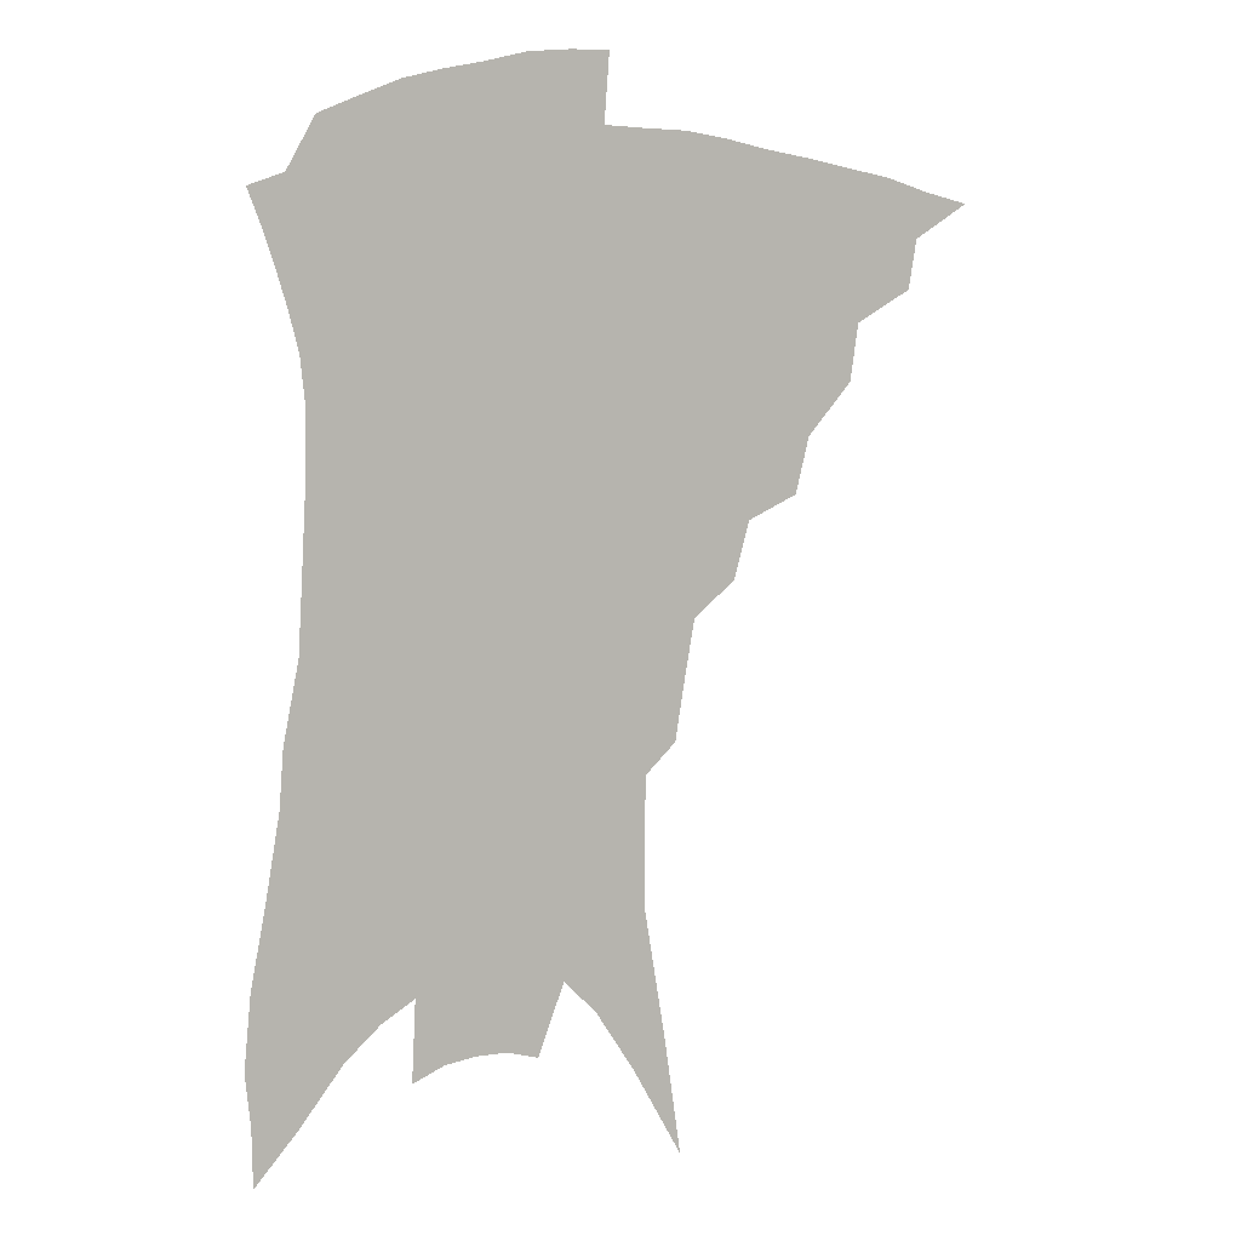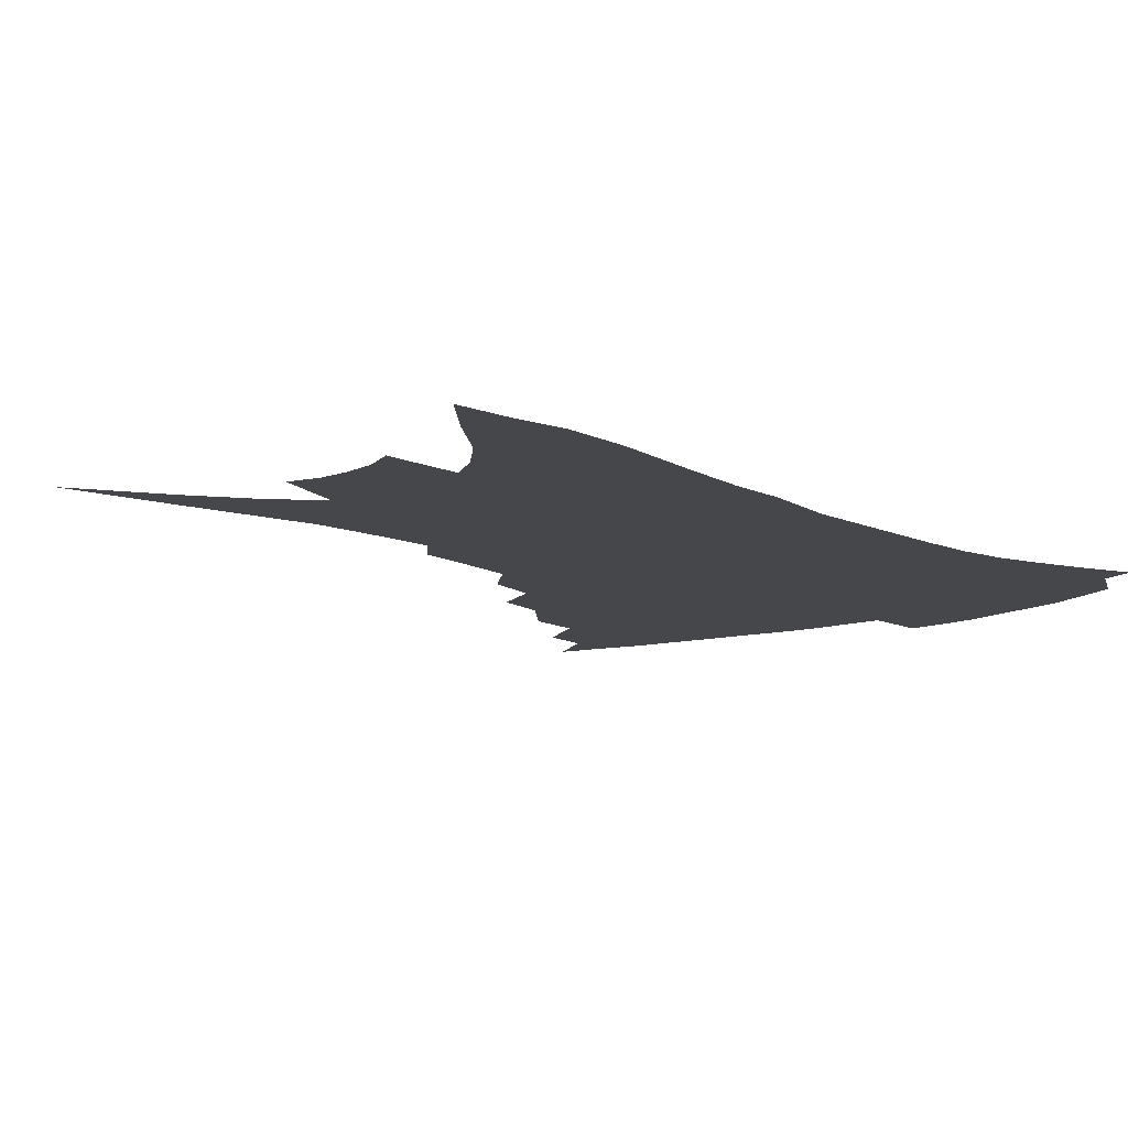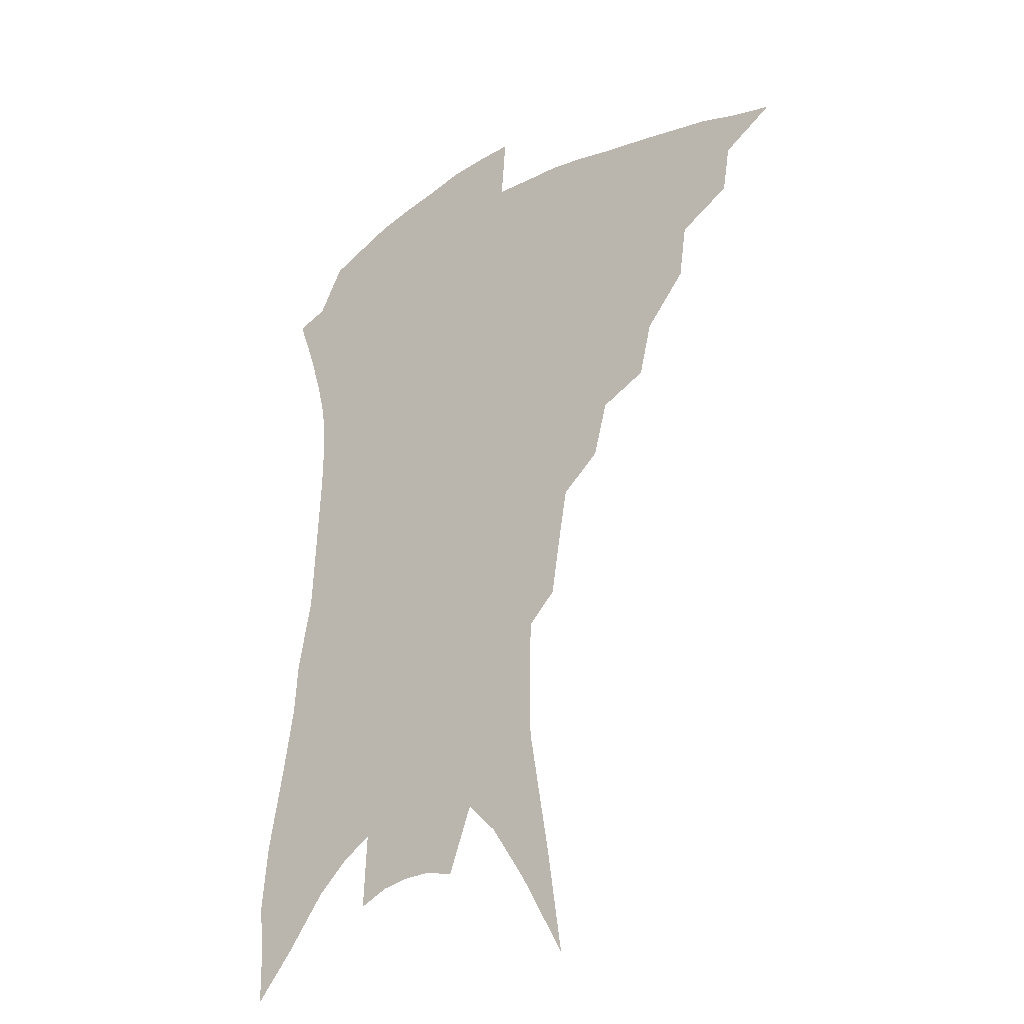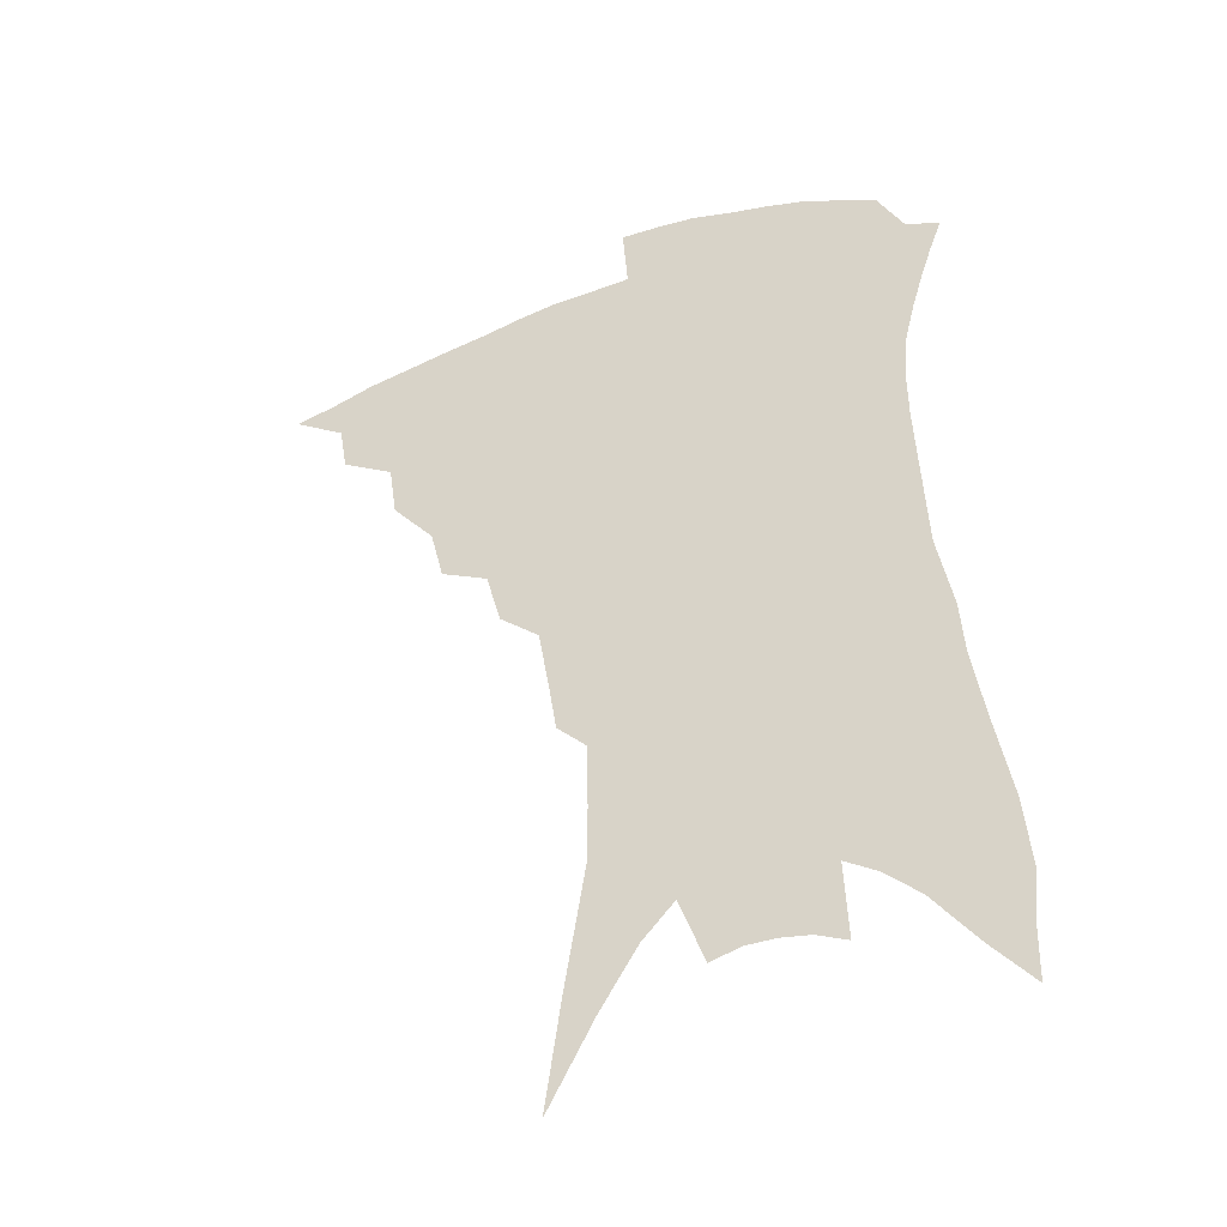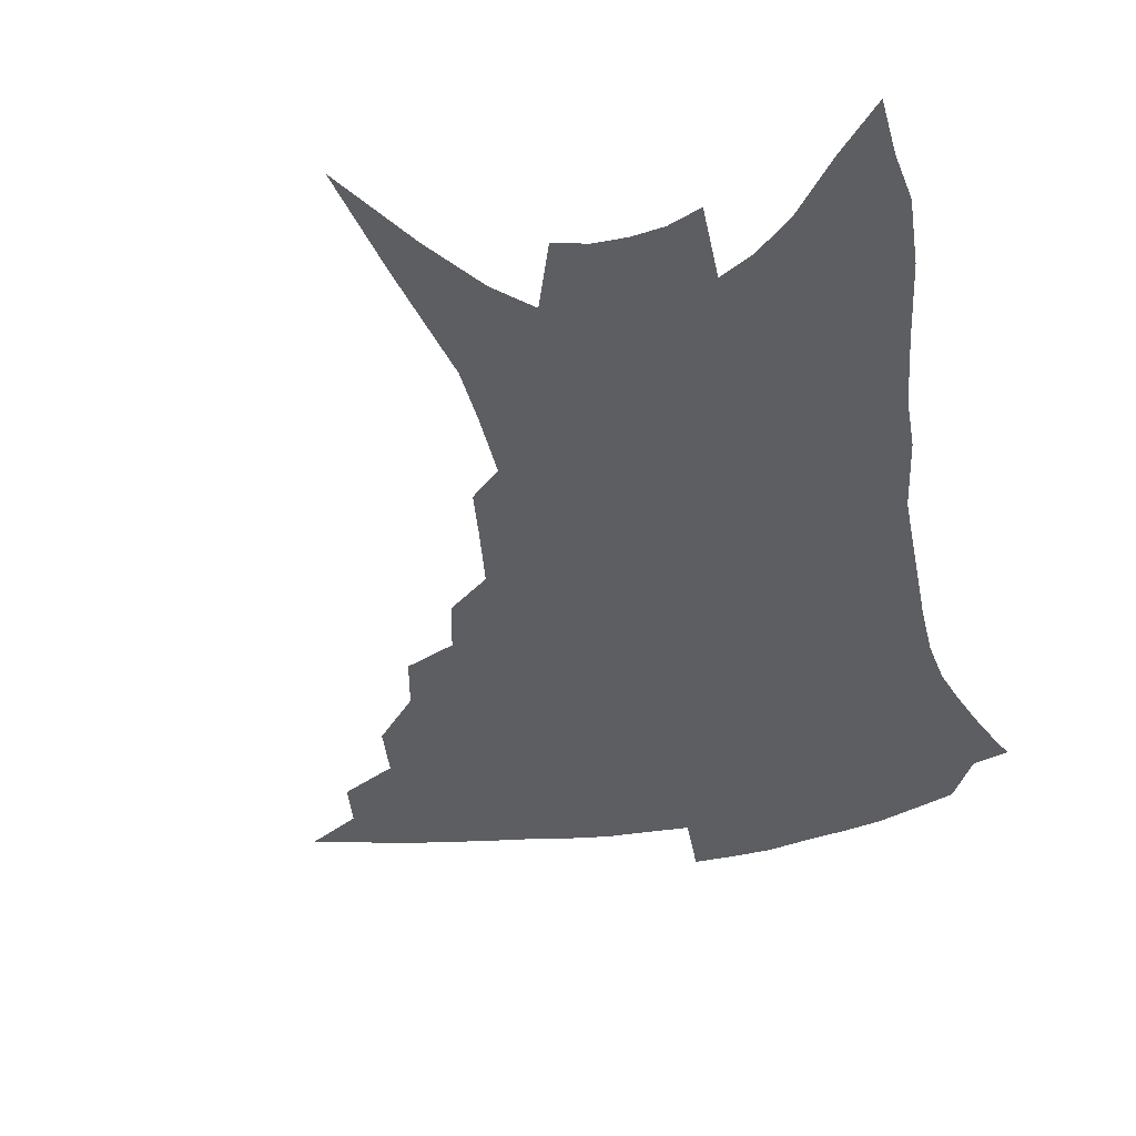
<metadata>
{"format":"obj","ext":"obj","renderer":"f3d","projection":"perspective","resolution":1024,"background":"white","views":[{"elev":7.0,"azim":155.1,"up":"+Y"},{"elev":-10.5,"azim":43.4,"up":"+Z"},{"elev":-28.5,"azim":-140.6,"up":"+Y"},{"elev":-40.1,"azim":23.0,"up":"+Y"},{"elev":-38.0,"azim":13.8,"up":"+Z"}]}
</metadata>
<code>
v 449.8 371.6 0
v 470.2 344.6 0
v 467.5 360.5 0
v 464 374.9 0
v 490.9 316.2 0
v 488.2 334.4 0
v 485.1 350 0
v 481.5 364 0
v 478 379.2 0
v 509.9 281.6 0
v 505.4 299.5 0
v 505.1 324.9 0
v 502.1 340 0
v 498.7 353.6 0
v 495.2 367.6 0
v 492.3 381.9 0
v 531.2 255.8 0
v 526.2 274.1 0
v 522.4 294.3 0
v 521 316.3 0
v 517.9 329.7 0
v 515.1 343.4 0
v 512.4 356.8 0
v 509.7 370.3 0
v 506.5 384.6 0
v 551.3 206.7 0
v 548.5 224 0
v 544.8 244.6 0
v 540.6 267 0
v 537.4 286.7 0
v 534.7 303.4 0
v 532.9 320.8 0
v 530.5 333.6 0
v 527.9 346.4 0
v 525.5 359.4 0
v 523.1 372.9 0
v 520.5 386.9 0
v 549.2 75.72 0
v 554.6 112.8 0
v 561.6 155.1 0
v 561.8 174.9 0
v 561.3 197.1 0
v 559.4 216.7 0
v 556.9 237.6 0
v 553.3 254.1 0
v 550.7 277.4 0
v 548.2 292.8 0
v 546.2 308.5 0
v 544.6 323.5 0
v 542.8 336.3 0
v 540.5 348.7 0
v 538.6 361.6 0
v 536.7 375.1 0
v 534.3 389.8 0
v 565.2 104.4 0
v 569.5 139.7 0
v 571 163.9 0
v 571 186.9 0
v 570.2 210.7 0
v 568 228.9 0
v 565.2 243.4 0
v 562.9 265.2 0
v 560.5 281.5 0
v 559 298.1 0
v 557.7 313.4 0
v 556.5 326.6 0
v 555.3 338.7 0
v 554 351 0
v 551.6 363.5 0
v 550.5 376.5 0
v 547.9 391.8 0
v 578 124.3 0
v 580.5 153.9 0
v 580.3 174.2 0
v 579.7 197.2 0
v 578.7 218.2 0
v 576.4 235.1 0
v 574.2 252.1 0
v 572.5 272.1 0
v 570.9 287.7 0
v 569.6 302.2 0
v 568.6 315.4 0
v 567.4 327.5 0
v 568.1 341.9 0
v 566.6 352.8 0
v 565.9 364.6 0
v 563.7 377.9 0
v 561.8 392.3 0
v 588.8 135.4 0
v 589.9 161.5 0
v 589.1 183.8 0
v 587.6 201.6 0
v 587.2 222 0
v 584.9 240.8 0
v 583.2 256.7 0
v 581.9 277.3 0
v 580.6 289.6 0
v 579.9 304.4 0
v 579.9 318.9 0
v 579 330.3 0
v 578.9 342.1 0
v 578.3 353.6 0
v 577.8 365.6 0
v 576.9 377.9 0
v 575.1 392.9 0
v 573.4 414.8 0
v 597.5 112.6 0
v 598.8 142.5 0
v 598.7 163.7 0
v 597.4 185.2 0
v 597 191.9 0
v 595.1 225.3 0
v 593.7 239.7 0
v 592.1 262.9 0
v 591.2 278.3 0
v 590.6 293.5 0
v 590.2 306.7 0
v 590.2 320.3 0
v 590.5 332.4 0
v 590.2 342.8 0
v 590.4 354.4 0
v 590 366.1 0
v 589.2 379.2 0
v 588 394.8 0
v 586.5 414.4 0
v 607.6 115.4 0
v 608.1 143.2 0
v 607.5 167 0
v 606.5 185.9 0
v 605.6 209.5 0
v 603.4 228.9 0
v 602.4 244.8 0
v 601.1 263.2 0
v 600.4 279.6 0
v 600.1 293.4 0
v 600 305.8 0
v 600.4 319.9 0
v 600.8 331.7 0
v 601.5 343.4 0
v 601.8 354.4 0
v 602.1 365.9 0
v 601.7 379.1 0
v 601.1 393.9 0
v 599.6 413.3 0
v 617.8 115.5 0
v 617.4 142.9 0
v 616.3 168.2 0
v 615.2 189.8 0
v 613.9 210.3 0
v 612.3 227.1 0
v 610.8 248.1 0
v 610.2 262.7 0
v 609.5 279.5 0
v 609.4 293.6 0
v 609.8 307.5 0
v 610.4 320 0
v 611.4 332.4 0
v 612.3 343.2 0
v 613.2 354 0
v 613.9 365.4 0
v 614.2 377.7 0
v 614.5 391 0
v 613.1 410 0
v 627.9 114 0
v 627.3 138 0
v 625.4 165.9 0
v 623.9 188.6 0
v 622.4 209.9 0
v 620.6 230.3 0
v 620.1 244.8 0
v 618.9 263.3 0
v 618.5 278.6 0
v 618.6 293.6 0
v 619.2 306 0
v 620.1 319.4 0
v 621.3 331.5 0
v 622.6 341.9 0
v 624.8 353.3 0
v 626.1 364 0
v 626.5 375.9 0
v 627.1 388.8 0
v 626 407.4 0
v 638.3 109.5 0
v 637.1 135.4 0
v 635.1 161.8 0
v 632.5 189.3 0
v 631.3 207.2 0
v 630 225.3 0
v 629 242.5 0
v 628.1 259.6 0
v 627.9 274.6 0
v 627.9 289.9 0
v 628.4 304.4 0
v 629.5 319.7 0
v 631 329.8 0
v 632.6 339.9 0
v 635.3 352.4 0
v 637.1 362.5 0
v 638.5 373.3 0
v 639.9 384.6 0
v 638.7 404.2 0
v 647.8 129 0
v 645.5 154.8 0
v 642.8 180.7 0
v 640.8 202.2 0
v 638.9 222.5 0
v 638.1 239 0
v 637.5 255.2 0
v 637.5 269.4 0
v 636.9 287.5 0
v 637.3 303.4 0
v 638.7 316 0
v 640.4 328.3 0
v 642.6 339.2 0
v 645.1 350.3 0
v 647.4 360.6 0
v 649.5 371.1 0
v 651.1 382.5 0
v 651.6 399 0
v 659.5 118.5 0
v 657.3 143.3 0
v 653.8 170.9 0
v 652.6 190.3 0
v 649.3 214 0
v 648.1 232.1 0
v 647.2 249.3 0
v 646.7 265.4 0
v 646.2 282.5 0
v 646.4 298.6 0
v 647.8 311.4 0
v 649.3 326.3 0
v 651.9 336.5 0
v 654.7 348.2 0
v 657.5 358.3 0
v 660.3 368.6 0
v 662.3 380.4 0
v 664.2 393.8 0
v 674 99.95 0
v 671.2 126.5 0
v 667.2 154.9 0
v 665 177.3 0
v 661.3 201.6 0
v 660 220.1 0
v 659.6 236.5 0
v 657.5 256.4 0
v 656 275.4 0
v 656.4 290.5 0
v 657 305.8 0
v 658 321.4 0
v 661 332 0
v 663.9 345.2 0
v 667.5 355.2 0
v 670.9 365.9 0
v 673.4 377.4 0
v 687.8 84.16 0
v 688.2 103 0
v 689.9 119.4 0
v 687.7 142.6 0
v 682.3 171 0
v 678.1 195.6 0
v 676.7 213.8 0
v 671.6 239.6 0
v 670.6 256.8 0
v 669.7 274.3 0
v 668.7 292.6 0
v 668.4 310.8 0
v 670 326.1 0
v 673.2 338.6 0
v 677.2 352 0
v 681 363 0
v 684.9 373.3 0
v 721 391 0
f 3 4 1
f 6 7 2
f 2 7 3
f 7 8 3
f 3 8 4
f 8 9 4
f 11 12 5
f 5 12 6
f 12 13 6
f 6 13 7
f 13 14 7
f 7 14 8
f 14 15 8
f 8 15 9
f 15 16 9
f 18 19 10
f 10 19 11
f 19 20 11
f 11 20 12
f 20 21 12
f 12 21 13
f 21 22 13
f 13 22 14
f 22 23 14
f 14 23 15
f 23 24 15
f 15 24 16
f 24 25 16
f 28 29 17
f 17 29 18
f 29 30 18
f 18 30 19
f 30 31 19
f 19 31 20
f 31 32 20
f 20 32 21
f 32 33 21
f 21 33 22
f 33 34 22
f 22 34 23
f 34 35 23
f 23 35 24
f 35 36 24
f 24 36 25
f 36 37 25
f 42 43 26
f 26 43 27
f 43 44 27
f 27 44 28
f 44 45 28
f 28 45 29
f 45 46 29
f 29 46 30
f 46 47 30
f 30 47 31
f 47 48 31
f 31 48 32
f 48 49 32
f 32 49 33
f 49 50 33
f 33 50 34
f 50 51 34
f 34 51 35
f 51 52 35
f 35 52 36
f 52 53 36
f 36 53 37
f 53 54 37
f 38 55 39
f 55 56 39
f 39 56 40
f 56 57 40
f 40 57 41
f 57 58 41
f 41 58 42
f 58 59 42
f 42 59 43
f 59 60 43
f 43 60 44
f 60 61 44
f 44 61 45
f 61 62 45
f 45 62 46
f 62 63 46
f 46 63 47
f 63 64 47
f 47 64 48
f 64 65 48
f 48 65 49
f 65 66 49
f 49 66 50
f 66 67 50
f 50 67 51
f 67 68 51
f 51 68 52
f 68 69 52
f 52 69 53
f 69 70 53
f 53 70 54
f 70 71 54
f 55 72 56
f 72 73 56
f 56 73 57
f 73 74 57
f 57 74 58
f 74 75 58
f 58 75 59
f 75 76 59
f 59 76 60
f 76 77 60
f 60 77 61
f 77 78 61
f 61 78 62
f 78 79 62
f 62 79 63
f 79 80 63
f 63 80 64
f 80 81 64
f 64 81 65
f 81 82 65
f 65 82 66
f 82 83 66
f 66 83 67
f 83 84 67
f 67 84 68
f 84 85 68
f 68 85 69
f 85 86 69
f 69 86 70
f 86 87 70
f 70 87 71
f 87 88 71
f 72 89 73
f 89 90 73
f 73 90 74
f 90 91 74
f 74 91 75
f 91 92 75
f 75 92 76
f 92 93 76
f 76 93 77
f 93 94 77
f 77 94 78
f 94 95 78
f 78 95 79
f 95 96 79
f 79 96 80
f 96 97 80
f 80 97 81
f 97 98 81
f 81 98 82
f 98 99 82
f 82 99 83
f 99 100 83
f 83 100 84
f 100 101 84
f 84 101 85
f 101 102 85
f 85 102 86
f 102 103 86
f 86 103 87
f 103 104 87
f 87 104 88
f 104 105 88
f 107 108 89
f 89 108 90
f 108 109 90
f 90 109 91
f 109 110 91
f 91 110 92
f 110 111 92
f 92 111 93
f 111 112 93
f 93 112 94
f 112 113 94
f 94 113 95
f 113 114 95
f 95 114 96
f 114 115 96
f 96 115 97
f 115 116 97
f 97 116 98
f 116 117 98
f 98 117 99
f 117 118 99
f 99 118 100
f 118 119 100
f 100 119 101
f 119 120 101
f 101 120 102
f 120 121 102
f 102 121 103
f 121 122 103
f 103 122 104
f 122 123 104
f 104 123 105
f 123 124 105
f 105 124 106
f 124 125 106
f 107 126 108
f 126 127 108
f 108 127 109
f 127 128 109
f 109 128 110
f 128 129 110
f 110 129 111
f 129 130 111
f 111 130 112
f 130 131 112
f 112 131 113
f 131 132 113
f 113 132 114
f 132 133 114
f 114 133 115
f 133 134 115
f 115 134 116
f 134 135 116
f 116 135 117
f 135 136 117
f 117 136 118
f 136 137 118
f 118 137 119
f 137 138 119
f 119 138 120
f 138 139 120
f 120 139 121
f 139 140 121
f 121 140 122
f 140 141 122
f 122 141 123
f 141 142 123
f 123 142 124
f 142 143 124
f 124 143 125
f 143 144 125
f 126 145 127
f 145 146 127
f 127 146 128
f 146 147 128
f 128 147 129
f 147 148 129
f 129 148 130
f 148 149 130
f 130 149 131
f 149 150 131
f 131 150 132
f 150 151 132
f 132 151 133
f 151 152 133
f 133 152 134
f 152 153 134
f 134 153 135
f 153 154 135
f 135 154 136
f 154 155 136
f 136 155 137
f 155 156 137
f 137 156 138
f 156 157 138
f 138 157 139
f 157 158 139
f 139 158 140
f 158 159 140
f 140 159 141
f 159 160 141
f 141 160 142
f 160 161 142
f 142 161 143
f 161 162 143
f 143 162 144
f 162 163 144
f 145 164 146
f 164 165 146
f 146 165 147
f 165 166 147
f 147 166 148
f 166 167 148
f 148 167 149
f 167 168 149
f 149 168 150
f 168 169 150
f 150 169 151
f 169 170 151
f 151 170 152
f 170 171 152
f 152 171 153
f 171 172 153
f 153 172 154
f 172 173 154
f 154 173 155
f 173 174 155
f 155 174 156
f 174 175 156
f 156 175 157
f 175 176 157
f 157 176 158
f 176 177 158
f 158 177 159
f 177 178 159
f 159 178 160
f 178 179 160
f 160 179 161
f 179 180 161
f 161 180 162
f 180 181 162
f 162 181 163
f 181 182 163
f 164 183 165
f 183 184 165
f 165 184 166
f 184 185 166
f 166 185 167
f 185 186 167
f 167 186 168
f 186 187 168
f 168 187 169
f 187 188 169
f 169 188 170
f 188 189 170
f 170 189 171
f 189 190 171
f 171 190 172
f 190 191 172
f 172 191 173
f 191 192 173
f 173 192 174
f 192 193 174
f 174 193 175
f 193 194 175
f 175 194 176
f 194 195 176
f 176 195 177
f 195 196 177
f 177 196 178
f 196 197 178
f 178 197 179
f 197 198 179
f 179 198 180
f 198 199 180
f 180 199 181
f 199 200 181
f 181 200 182
f 200 201 182
f 184 202 185
f 202 203 185
f 185 203 186
f 203 204 186
f 186 204 187
f 204 205 187
f 187 205 188
f 205 206 188
f 188 206 189
f 206 207 189
f 189 207 190
f 207 208 190
f 190 208 191
f 208 209 191
f 191 209 192
f 209 210 192
f 192 210 193
f 210 211 193
f 193 211 194
f 211 212 194
f 194 212 195
f 212 213 195
f 195 213 196
f 213 214 196
f 196 214 197
f 214 215 197
f 197 215 198
f 215 216 198
f 198 216 199
f 216 217 199
f 199 217 200
f 217 218 200
f 200 218 201
f 218 219 201
f 202 220 203
f 220 221 203
f 203 221 204
f 221 222 204
f 204 222 205
f 222 223 205
f 205 223 206
f 223 224 206
f 206 224 207
f 224 225 207
f 207 225 208
f 225 226 208
f 208 226 209
f 226 227 209
f 209 227 210
f 227 228 210
f 210 228 211
f 228 229 211
f 211 229 212
f 229 230 212
f 212 230 213
f 230 231 213
f 213 231 214
f 231 232 214
f 214 232 215
f 232 233 215
f 215 233 216
f 233 234 216
f 216 234 217
f 234 235 217
f 217 235 218
f 235 236 218
f 218 236 219
f 236 237 219
f 220 238 221
f 238 239 221
f 221 239 222
f 239 240 222
f 222 240 223
f 240 241 223
f 223 241 224
f 241 242 224
f 224 242 225
f 242 243 225
f 225 243 226
f 243 244 226
f 226 244 227
f 244 245 227
f 227 245 228
f 245 246 228
f 228 246 229
f 246 247 229
f 229 247 230
f 247 248 230
f 230 248 231
f 248 249 231
f 231 249 232
f 249 250 232
f 232 250 233
f 250 251 233
f 233 251 234
f 251 252 234
f 234 252 235
f 252 253 235
f 235 253 236
f 253 254 236
f 236 254 237
f 238 255 239
f 255 256 239
f 239 256 240
f 256 257 240
f 240 257 241
f 257 258 241
f 241 258 242
f 258 259 242
f 242 259 243
f 259 260 243
f 243 260 244
f 260 261 244
f 244 261 245
f 261 262 245
f 245 262 246
f 262 263 246
f 246 263 247
f 263 264 247
f 247 264 248
f 264 265 248
f 248 265 249
f 265 266 249
f 249 266 250
f 266 267 250
f 250 267 251
f 267 268 251
f 251 268 252
f 268 269 252
f 252 269 253
f 269 270 253
f 253 270 254
f 270 271 254

</code>
